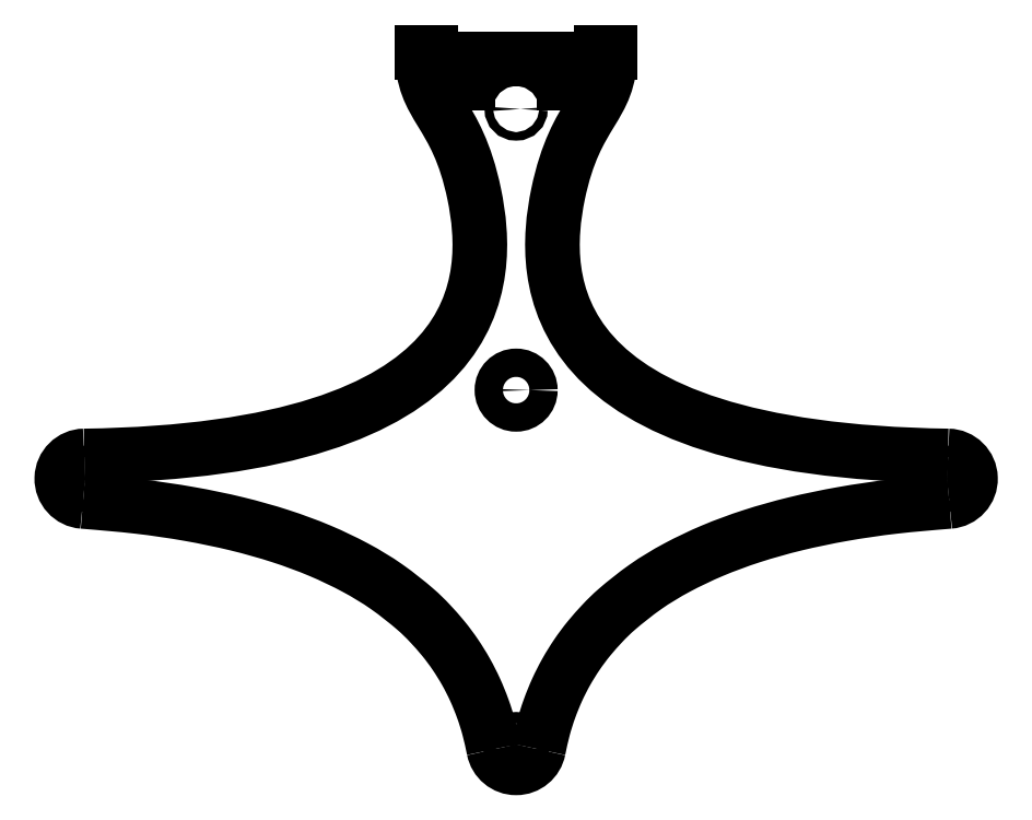
<metadata>
{"format":"dxf","ext":"dxf","renderer":"ezdxf+matplotlib","layout":"modelspace","background":"white","min_lineweight":24,"dpi":150}
</metadata>
<code>
0
SECTION
2
ENTITIES
0
SPLINE
8
Sketch008
210
0
220
0
230
1
70
8
71
3
72
11
73
7
74
0
40
0
40
0
40
0
40
0
40
0.5
40
0.5
40
0.5
40
1
40
1
40
1
40
1
10
-33.01
20
150.2
30
0
10
-33.21
20
130.2
30
0
10
-20.97
20
130.2
30
0
10
-14.76
20
100.2
30
0
10
-8.54
20
70.16
30
0
10
-8.346
20
10.1
30
0
10
-152.1
20
8.007
30
0
0
LINE
8
Sketch008
10
-29.99
20
150.2
30
0
11
-33.01
21
150.2
31
0
0
LINE
8
Sketch008
10
-29.99
20
147.7
30
0
11
-29.99
21
150.2
31
0
0
LINE
8
Sketch008
10
-29.99
20
147.7
30
0
11
29.99
21
147.7
31
0
0
LINE
8
Sketch008
10
29.99
20
147.7
30
0
11
29.99
21
150.2
31
0
0
LINE
8
Sketch008
10
29.99
20
150.2
30
0
11
33.01
21
150.2
31
0
0
SPLINE
8
Sketch008
210
0
220
0
230
1
70
8
71
3
72
11
73
7
74
0
40
0
40
0
40
0
40
0
40
0.5
40
0.5
40
0.5
40
1
40
1
40
1
40
1
10
33.01
20
150.2
30
0
10
33.21
20
130.2
30
0
10
20.97
20
130.2
30
0
10
14.76
20
100.2
30
0
10
8.54
20
70.16
30
0
10
8.346
20
10.1
30
0
10
152.1
20
8.007
30
0
0
ARC
8
Sketch008
10
152
20
-0
30
0
40
8.008
50
-86.07
51
89.17
0
SPLINE
8
Sketch008
210
0
220
0
230
1
70
8
71
2
72
6
73
3
74
0
40
0
40
0
40
0
40
1
40
1
40
1
10
152.5
20
-7.989
30
0
10
22.71
20
-16.9
30
0
10
7.868
20
-95.29
30
0
0
ARC
8
Sketch008
10
0
20
-93.8
30
0
40
8.008
50
-169.3
51
-10.72
0
SPLINE
8
Sketch008
210
0
220
0
230
1
70
8
71
2
72
6
73
3
74
0
40
0
40
0
40
0
40
1
40
1
40
1
10
-152.5
20
-7.989
30
0
10
-22.71
20
-16.9
30
0
10
-7.868
20
-95.29
30
0
0
ARC
8
Sketch008
10
-152
20
0
30
0
40
8.008
50
90.83
51
-93.93
0
LINE
8
Sketch008
10
-22.99
20
139.2
30
0
11
-17.01
21
139.2
31
0
0
LINE
8
Sketch008
10
-17.01
20
139.2
30
0
11
-17.01
21
142.2
31
0
0
LINE
8
Sketch008
10
-17.01
20
142.2
30
0
11
-22.99
21
142.2
31
0
0
LINE
8
Sketch008
10
-22.99
20
142.2
30
0
11
-22.99
21
139.2
31
0
0
LINE
8
Sketch008
10
22.99
20
139.2
30
0
11
22.99
21
142.2
31
0
0
LINE
8
Sketch008
10
22.99
20
142.2
30
0
11
17.01
21
142.2
31
0
0
LINE
8
Sketch008
10
17.01
20
142.2
30
0
11
17.01
21
139.2
31
0
0
LINE
8
Sketch008
10
17.01
20
139.2
30
0
11
22.99
21
139.2
31
0
0
CIRCLE
8
Sketch008
10
152
20
-0
30
0
40
1.992
0
CIRCLE
8
Sketch008
10
-152
20
0
30
0
40
1.992
0
CIRCLE
8
Sketch008
10
0
20
-93.8
30
0
40
2.008
0
CIRCLE
8
Sketch008
10
0
20
31.2
30
0
40
4.992
0
CIRCLE
8
Sketch008
10
0
20
130.2
30
0
40
1.496
0
ENDSEC
0
EOF

</code>
